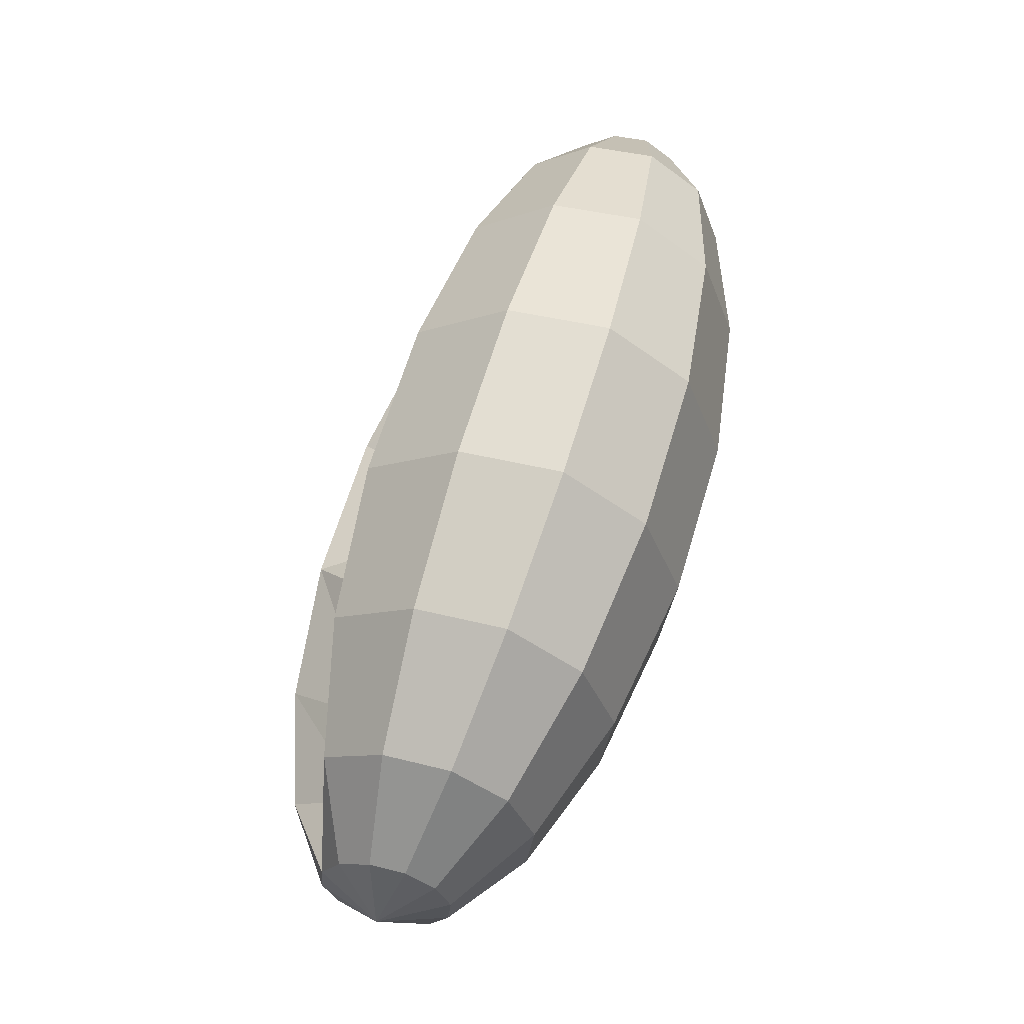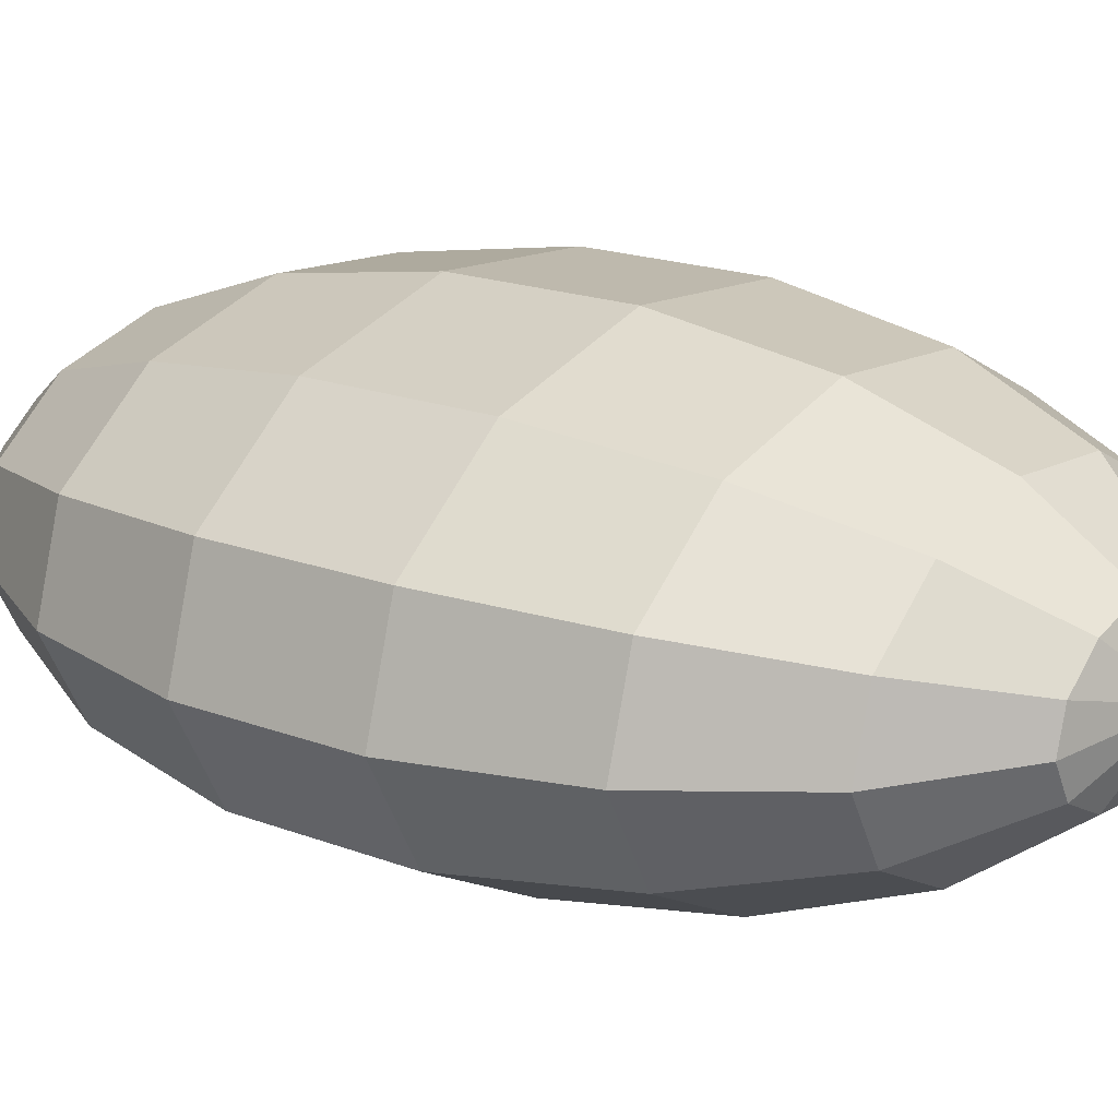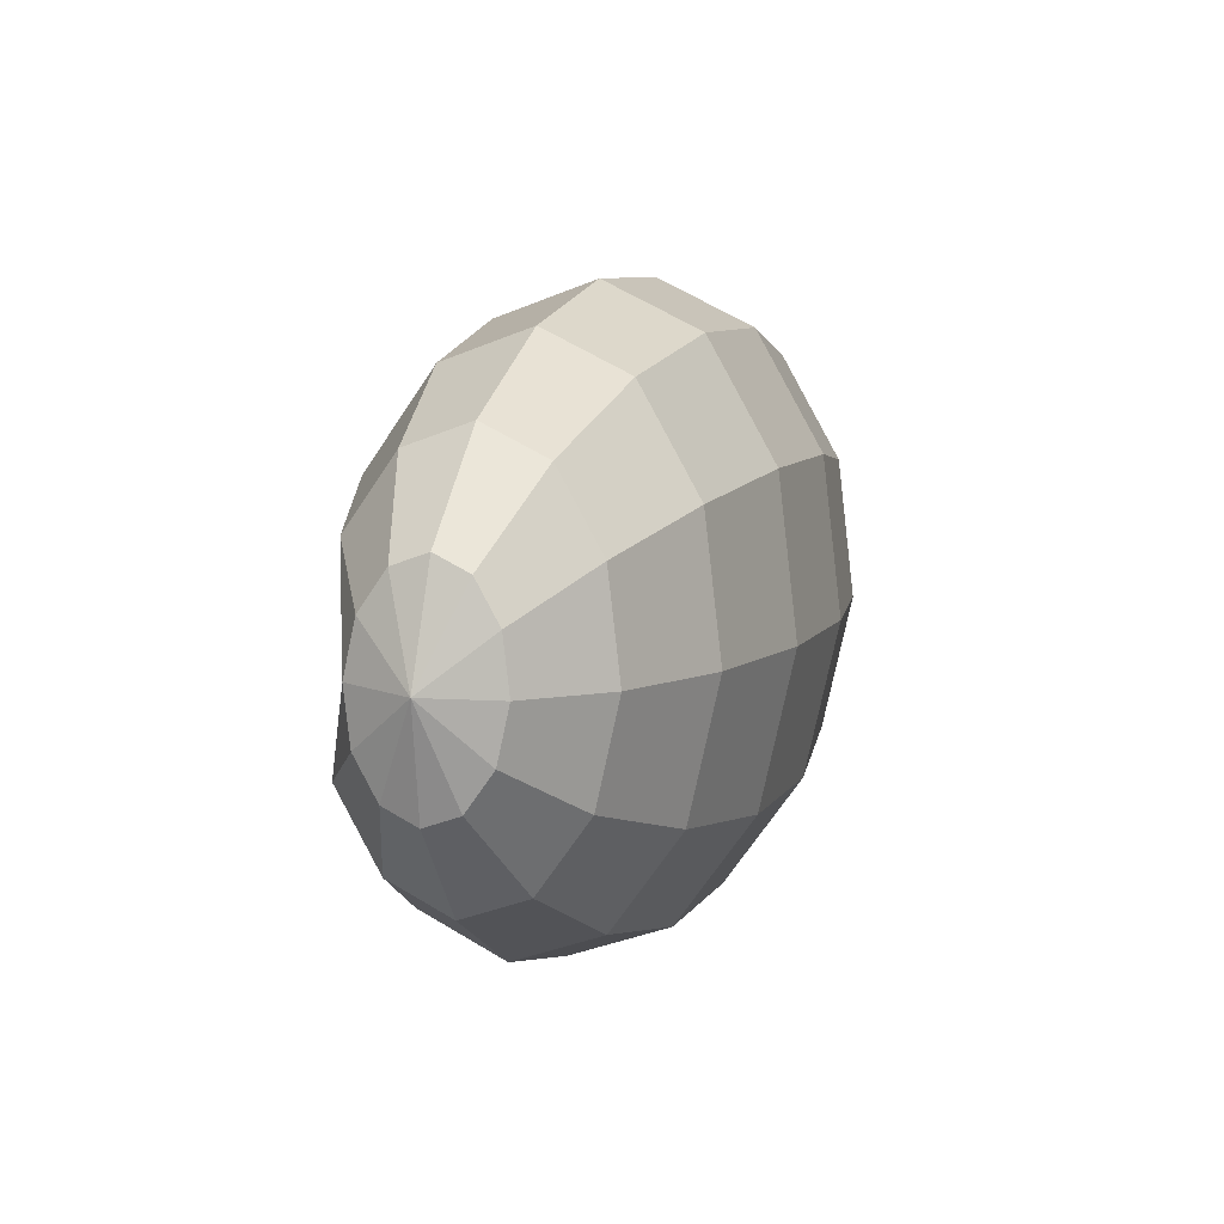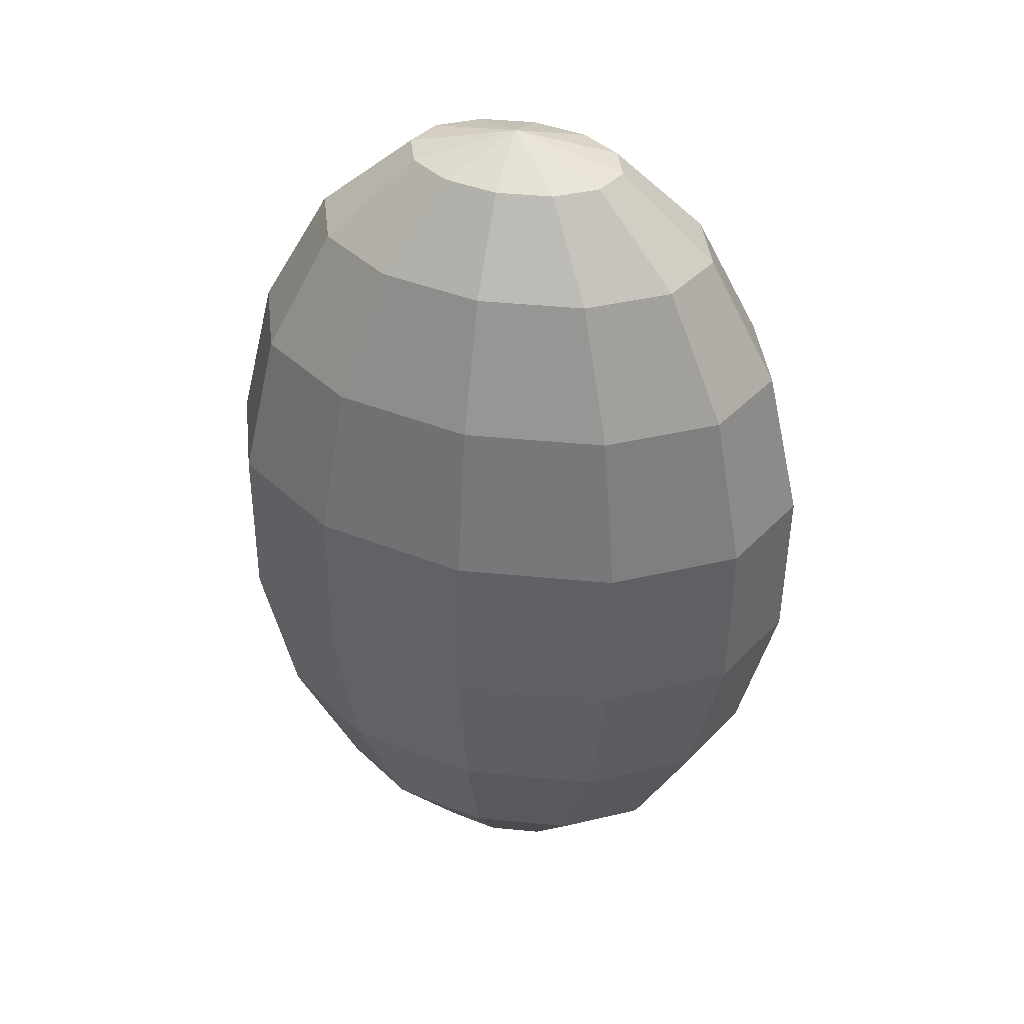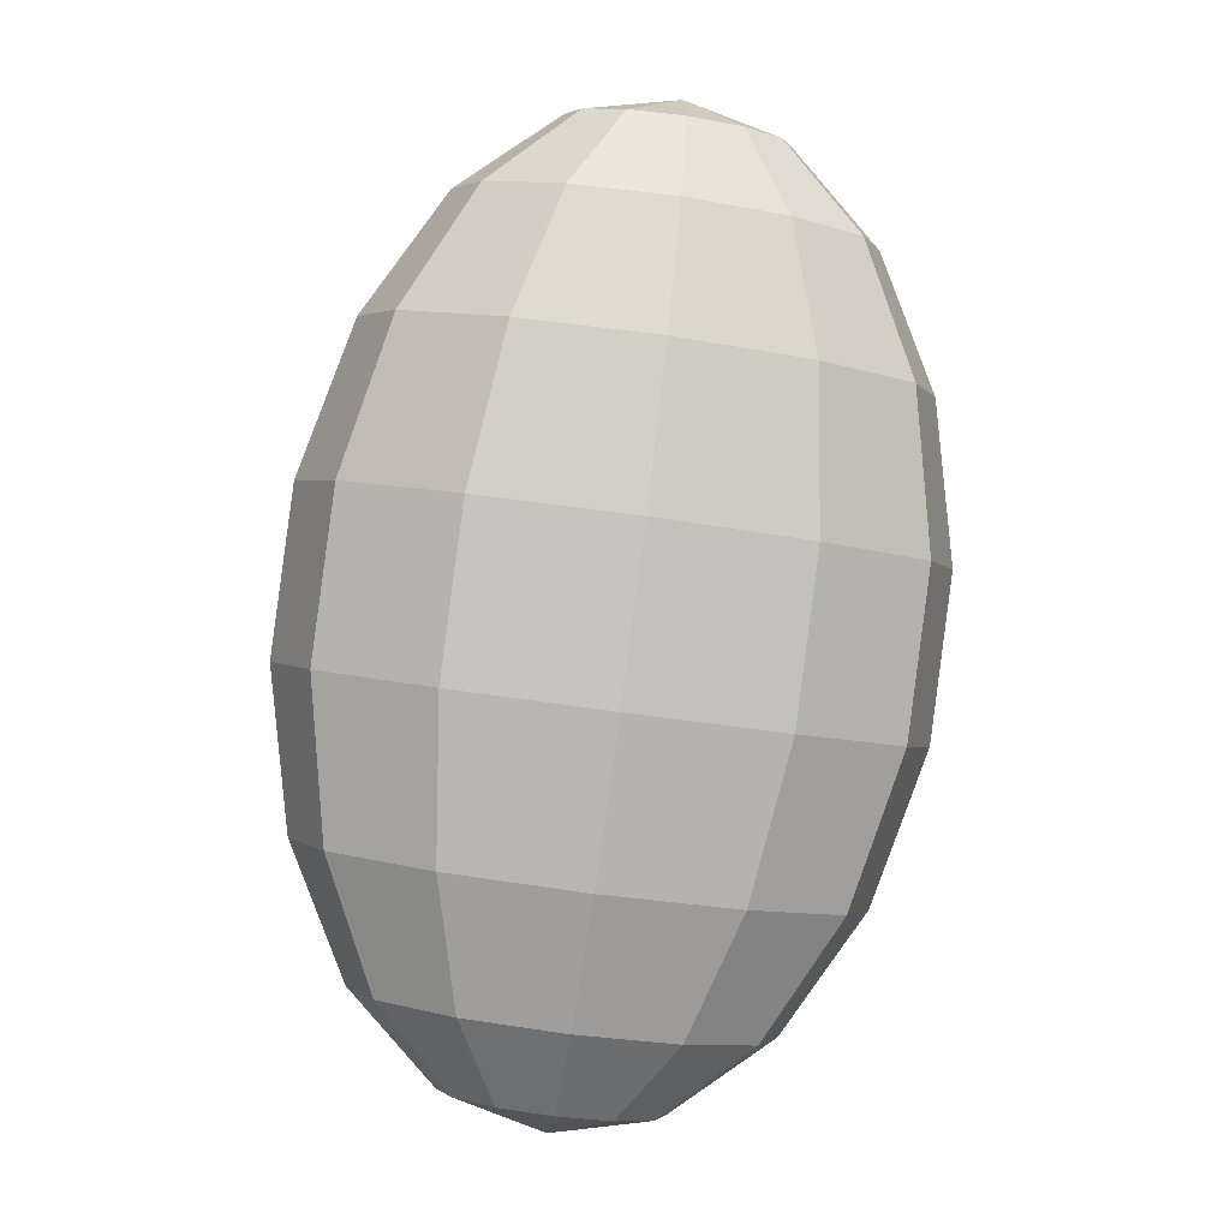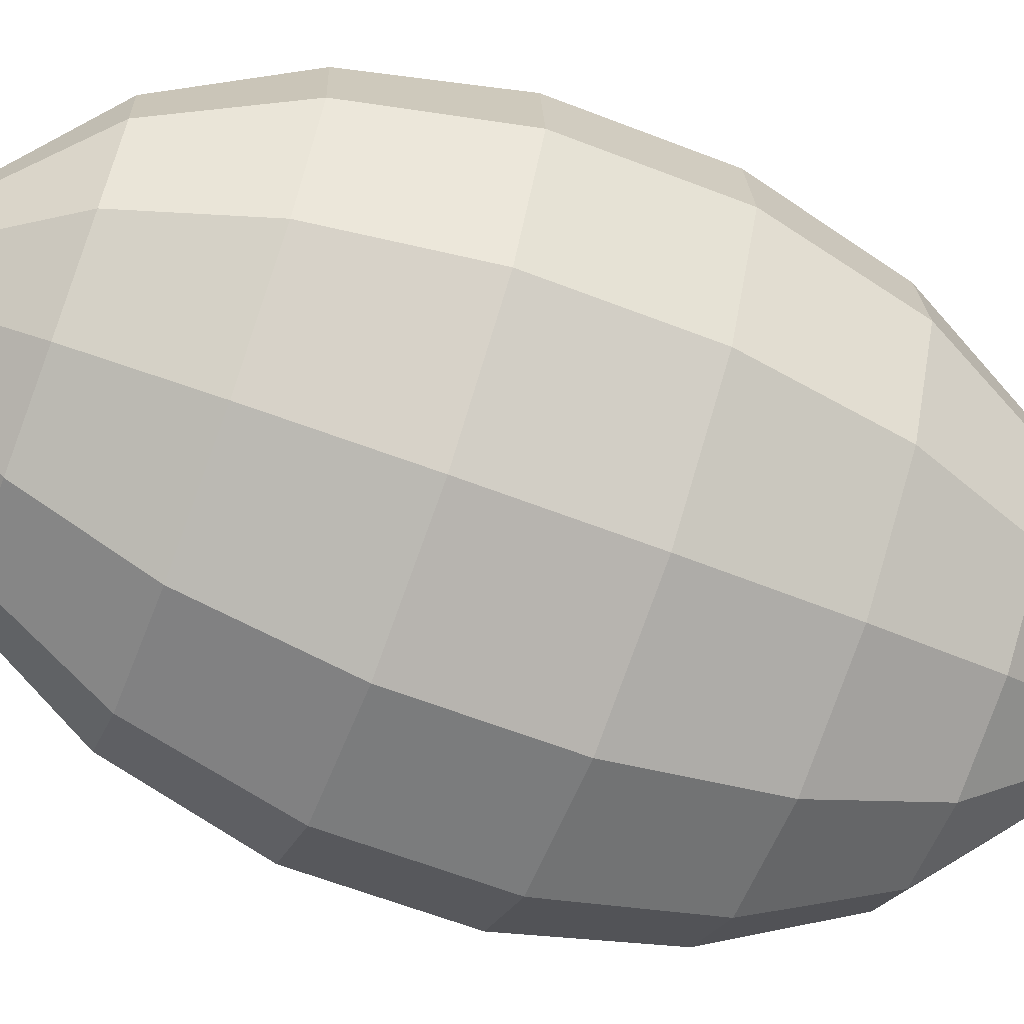
<metadata>
{"format":"obj","ext":"obj","renderer":"f3d","projection":"perspective","resolution":1024,"background":"white","views":[{"elev":-15.8,"azim":-134.7,"up":"+Y"},{"elev":-14.2,"azim":-52.1,"up":"+Z"},{"elev":-75.3,"azim":-123.7,"up":"+Y"},{"elev":21.1,"azim":-15.8,"up":"+Y"},{"elev":-18.7,"azim":-37.5,"up":"+Y"},{"elev":54.4,"azim":-74.7,"up":"+Z"}]}
</metadata>
<code>
v 0.03578 0.004458 -0.05377
v 0.02346 0.04601 -0.04808
v 0.0238 0.005891 -0.06066
v 0.026 0.07485 -0.03655
v 0.03074 0.08467 -0.02917
v 0.03642 0.07285 -0.02791
v 0.0415 0.04255 -0.03311
v 0.04464 0.001899 -0.04338
v 0.04498 -0.03822 -0.05597
v 0.04244 -0.06706 -0.0675
v 0.0377 -0.07688 -0.07488
v 0.03202 -0.06506 -0.07614
v 0.02693 -0.03476 -0.07093
v 0.009502 0.08143 -0.03956
v 0.01015 0.006026 -0.06322
v 0.01428 0.1356 -0.01789
v 0.02319 0.1541 -0.004021
v 0.03386 0.1319 -0.001658
v 0.04342 0.07493 -0.01144
v 0.04931 -0.001477 -0.03074
v 0.04995 -0.07688 -0.0544
v 0.04517 -0.1311 -0.07607
v 0.03626 -0.1495 -0.08994
v 0.02559 -0.1273 -0.0923
v 0.01604 -0.07038 -0.08252
v -0.004405 0.1064 -0.02926
v -0.003538 0.004846 -0.06113
v 0.002028 0.1794 -6.628e-05
v 0.01404 0.2043 0.01863
v 0.02841 0.1744 0.02181
v 0.04129 0.09768 0.008631
v 0.04922 -0.005263 -0.01738
v 0.05009 -0.1068 -0.04925
v 0.04366 -0.1799 -0.07844
v 0.03165 -0.2047 -0.09713
v 0.01728 -0.1748 -0.1003
v 0.004398 -0.09809 -0.08714
v -0.01659 0.118 -0.01841
v -0.0156 0.002494 -0.05465
v -0.00927 0.201 0.01479
v 0.004388 0.2293 0.03604
v 0.02073 0.1953 0.03966
v 0.03537 0.1081 0.02468
v 0.0444 -0.009002 -0.004899
v 0.04538 -0.1245 -0.04114
v 0.03807 -0.2075 -0.07434
v 0.02441 -0.2358 -0.09559
v 0.00807 -0.2018 -0.09921
v -0.006575 -0.1146 -0.08423
v -0.02557 0.1148 -0.008322
v -0.02458 -0.0007472 -0.04456
v -0.01826 0.1978 0.02487
v -0.004597 0.2261 0.04613
v 0.01174 0.192 0.04975
v 0.02639 0.1048 0.03476
v 0.03541 -0.01224 0.005188
v 0.0364 -0.1278 -0.03105
v 0.02908 -0.2108 -0.06425
v 0.01543 -0.2391 -0.0855
v -0.0009153 -0.205 -0.08912
v -0.01556 -0.1178 -0.07414
v -0.03028 0.0971 -0.0002143
v -0.02941 -0.004486 -0.03208
v -0.02384 0.1701 0.02898
v -0.01183 0.195 0.04767
v 0.002537 0.1651 0.05085
v 0.01541 0.08834 0.03767
v 0.02335 -0.0146 0.01167
v 0.02422 -0.1162 -0.0202
v 0.01779 -0.1892 -0.0494
v 0.005774 -0.2141 -0.06809
v -0.008595 -0.1841 -0.07127
v -0.02147 -0.1074 -0.05809
v -0.03014 0.06713 0.004936
v -0.02949 -0.008272 -0.01872
v -0.02536 0.1213 0.0266
v -0.01645 0.1398 0.04048
v -0.005781 0.1176 0.04284
v 0.003778 0.06063 0.03306
v 0.009668 -0.01578 0.01375
v 0.01031 -0.09118 -0.009901
v 0.005537 -0.1454 -0.03157
v -0.003378 -0.1638 -0.04544
v -0.01404 -0.1416 -0.0478
v -0.0236 -0.08468 -0.03802
v -0.02517 0.02847 0.006508
v -0.02482 -0.01165 -0.006078
v -0.02263 0.05731 0.01804
v -0.01788 0.06713 0.02542
v -0.01221 0.05531 0.02668
v -0.007121 0.02501 0.02147
v -0.003987 -0.01564 0.0112
v -0.003644 -0.05576 -0.001386
v -0.006185 -0.08459 -0.01291
v -0.01093 -0.09442 -0.0203
v -0.0166 -0.0826 -0.02155
v -0.02169 -0.0523 -0.01635
v -0.01597 -0.01421 0.004313
v 0.01453 -0.2762 -0.07084
v 0.06026 -0.2509 -0.0776
v 0.03492 -0.2458 -0.09904
v 0.07296 -0.2582 -0.0528
v 0.0696 -0.2658 -0.03129
v 0.0511 -0.2717 -0.01883
v 0.0224 -0.2742 -0.01876
v -0.008801 -0.2727 -0.03111
v -0.03414 -0.2676 -0.05255
v -0.04684 -0.2603 -0.07735
v -0.04348 -0.2527 -0.09886
v -0.02498 -0.2468 -0.1113
v 0.003721 -0.2443 -0.1114
v 0.09753 -0.1947 -0.07202
v 0.1214 -0.2085 -0.02541
v 0.1151 -0.2228 0.01501
v 0.0803 -0.2338 0.03843
v 0.02637 -0.2385 0.03856
v -0.03227 -0.2357 0.01536
v -0.0799 -0.2262 -0.02494
v -0.1038 -0.2124 -0.07155
v -0.09745 -0.1981 -0.112
v -0.06267 -0.1871 -0.1354
v -0.008736 -0.1824 -0.1355
v 0.02386 -0.1996 -0.0762
v 0.1218 -0.1145 -0.05477
v 0.154 -0.133 0.008024
v 0.1455 -0.1523 0.06249
v 0.09862 -0.1671 0.09404
v 0.02596 -0.1735 0.09421
v -0.05304 -0.1697 0.06296
v -0.1172 -0.1568 0.008664
v -0.1493 -0.1383 -0.05413
v -0.1409 -0.119 -0.1086
v -0.094 -0.1042 -0.1401
v -0.02133 -0.09784 -0.1403
v 0.03036 -0.1432 -0.06621
v 0.1303 -0.01985 -0.02793
v 0.1668 -0.04095 0.04348
v 0.1571 -0.06285 0.1054
v 0.1039 -0.07968 0.1413
v 0.02123 -0.08693 0.1415
v -0.06861 -0.08266 0.1059
v -0.1416 -0.06801 0.0442
v -0.1781 -0.04691 -0.0272
v -0.1685 -0.02501 -0.08914
v -0.1152 -0.008181 -0.125
v -0.03255 -0.0009292 -0.1252
v 0.1218 0.07776 0.005259
v 9.251e-05 0.005098 0.02221
v 0.1583 0.05666 0.07667
v 0.1487 0.03476 0.1386
v 0.09537 0.01793 0.1745
v 0.01274 0.01068 0.1747
v -0.0771 0.01495 0.1391
v -0.1501 0.0296 0.07739
v -0.1866 0.0507 0.005986
v -0.177 0.0726 -0.05595
v -0.1237 0.08943 -0.09182
v -0.04104 0.09668 -0.09202
v 0.09739 0.1666 0.0408
v -0.009733 0.1407 0.04216
v 0.1295 0.148 0.1036
v 0.121 0.1288 0.1581
v 0.07418 0.114 0.1896
v 0.00152 0.1076 0.1898
v -0.07748 0.1113 0.1585
v -0.1416 0.1242 0.1042
v -0.1738 0.1428 0.04144
v -0.1653 0.162 -0.01303
v -0.1184 0.1768 -0.04457
v -0.04577 0.1832 -0.04475
v 0.06008 0.2359 0.0744
v 0.01245 0.2455 0.0341
v 0.08394 0.2221 0.121
v 0.07763 0.2078 0.1614
v 0.04285 0.1968 0.1848
v -0.01108 0.1921 0.185
v -0.06971 0.1949 0.1618
v -0.1173 0.2045 0.1215
v -0.1412 0.2182 0.07487
v -0.1349 0.2325 0.03445
v -0.1001 0.2435 0.01103
v -0.04618 0.2483 0.01091
v 0.01433 0.2774 0.102
v -0.01101 0.2824 0.08057
v 0.02702 0.27 0.1268
v 0.02367 0.2624 0.1483
v 0.005162 0.2566 0.1608
v -0.02353 0.2541 0.1608
v -0.05473 0.2555 0.1485
v -0.08008 0.2606 0.1271
v -0.09277 0.268 0.1023
v -0.08942 0.2756 0.08075
v -0.07091 0.2814 0.06829
v -0.04221 0.2839 0.06823
v -0.03435 0.2859 0.1203
v 0.02636 -0.06344 -0.05069
o group614167340
g mesh614167340
f 3 2 1
f 2 4 1
f 4 5 1
f 5 6 1
f 6 7 1
f 7 8 1
f 8 9 1
f 9 10 1
f 10 11 1
f 11 12 1
f 12 13 1
f 13 3 1
f 14 2 3
f 15 14 3
f 16 4 2
f 14 16 2
f 17 5 4
f 16 17 4
f 18 6 5
f 17 18 5
f 19 7 6
f 18 19 6
f 20 8 7
f 19 20 7
f 21 9 8
f 20 21 8
f 22 10 9
f 21 22 9
f 23 11 10
f 22 23 10
f 24 12 11
f 23 24 11
f 25 13 12
f 24 25 12
f 15 3 13
f 25 15 13
f 26 14 15
f 27 26 15
f 28 16 14
f 26 28 14
f 29 17 16
f 28 29 16
f 30 18 17
f 29 30 17
f 31 19 18
f 30 31 18
f 32 20 19
f 31 32 19
f 33 21 20
f 32 33 20
f 34 22 21
f 33 34 21
f 35 23 22
f 34 35 22
f 36 24 23
f 35 36 23
f 37 25 24
f 36 37 24
f 27 15 25
f 37 27 25
f 38 26 27
f 39 38 27
f 40 28 26
f 38 40 26
f 41 29 28
f 40 41 28
f 42 30 29
f 41 42 29
f 43 31 30
f 42 43 30
f 44 32 31
f 43 44 31
f 45 33 32
f 44 45 32
f 46 34 33
f 45 46 33
f 47 35 34
f 46 47 34
f 48 36 35
f 47 48 35
f 49 37 36
f 48 49 36
f 39 27 37
f 49 39 37
f 50 38 39
f 51 50 39
f 52 40 38
f 50 52 38
f 53 41 40
f 52 53 40
f 54 42 41
f 53 54 41
f 55 43 42
f 54 55 42
f 56 44 43
f 55 56 43
f 57 45 44
f 56 57 44
f 58 46 45
f 57 58 45
f 59 47 46
f 58 59 46
f 60 48 47
f 59 60 47
f 61 49 48
f 60 61 48
f 51 39 49
f 61 51 49
f 62 50 51
f 63 62 51
f 64 52 50
f 62 64 50
f 65 53 52
f 64 65 52
f 66 54 53
f 65 66 53
f 67 55 54
f 66 67 54
f 68 56 55
f 67 68 55
f 69 57 56
f 68 69 56
f 70 58 57
f 69 70 57
f 71 59 58
f 70 71 58
f 72 60 59
f 71 72 59
f 73 61 60
f 72 73 60
f 63 51 61
f 73 63 61
f 74 62 63
f 75 74 63
f 76 64 62
f 74 76 62
f 77 65 64
f 76 77 64
f 78 66 65
f 77 78 65
f 79 67 66
f 78 79 66
f 80 68 67
f 79 80 67
f 81 69 68
f 80 81 68
f 82 70 69
f 81 82 69
f 83 71 70
f 82 83 70
f 84 72 71
f 83 84 71
f 85 73 72
f 84 85 72
f 75 63 73
f 85 75 73
f 86 74 75
f 87 86 75
f 88 76 74
f 86 88 74
f 89 77 76
f 88 89 76
f 90 78 77
f 89 90 77
f 91 79 78
f 90 91 78
f 92 80 79
f 91 92 79
f 93 81 80
f 92 93 80
f 94 82 81
f 93 94 81
f 95 83 82
f 94 95 82
f 96 84 83
f 95 96 83
f 97 85 84
f 96 97 84
f 87 75 85
f 97 87 85
f 98 86 87
f 98 88 86
f 98 89 88
f 98 90 89
f 98 91 90
f 98 92 91
f 98 93 92
f 98 94 93
f 98 95 94
f 98 96 95
f 98 97 96
f 98 87 97
o group325723289
g mesh325723289
f 101 100 99
f 100 102 99
f 102 103 99
f 103 104 99
f 104 105 99
f 105 106 99
f 106 107 99
f 107 108 99
f 108 109 99
f 109 110 99
f 110 111 99
f 111 101 99
f 112 100 101
f 113 102 100
f 112 113 100
f 114 103 102
f 113 114 102
f 115 104 103
f 114 115 103
f 116 105 104
f 115 116 104
f 117 106 105
f 116 117 105
f 118 107 106
f 117 118 106
f 119 108 107
f 118 119 107
f 120 109 108
f 119 120 108
f 121 110 109
f 120 121 109
f 122 111 110
f 121 122 110
f 122 101 111
f 124 112 123
f 125 113 112
f 124 125 112
f 126 114 113
f 125 126 113
f 127 115 114
f 126 127 114
f 128 116 115
f 127 128 115
f 129 117 116
f 128 129 116
f 130 118 117
f 129 130 117
f 131 119 118
f 130 131 118
f 132 120 119
f 131 132 119
f 133 121 120
f 132 133 120
f 134 122 121
f 133 134 121
f 134 123 122
f 136 124 135
f 137 125 124
f 136 137 124
f 138 126 125
f 137 138 125
f 139 127 126
f 138 139 126
f 140 128 127
f 139 140 127
f 141 129 128
f 140 141 128
f 142 130 129
f 141 142 129
f 143 131 130
f 142 143 130
f 144 132 131
f 143 144 131
f 145 133 132
f 144 145 132
f 146 134 133
f 145 146 133
f 146 135 134
f 148 147 136
f 149 137 136
f 147 149 136
f 150 138 137
f 149 150 137
f 151 139 138
f 150 151 138
f 152 140 139
f 151 152 139
f 153 141 140
f 152 153 140
f 154 142 141
f 153 154 141
f 155 143 142
f 154 155 142
f 156 144 143
f 155 156 143
f 157 145 144
f 156 157 144
f 158 146 145
f 157 158 145
f 158 148 146
f 160 159 147
f 161 149 147
f 159 161 147
f 162 150 149
f 161 162 149
f 163 151 150
f 162 163 150
f 164 152 151
f 163 164 151
f 165 153 152
f 164 165 152
f 166 154 153
f 165 166 153
f 167 155 154
f 166 167 154
f 168 156 155
f 167 168 155
f 169 157 156
f 168 169 156
f 170 158 157
f 169 170 157
f 170 160 158
f 172 171 159
f 173 161 159
f 171 173 159
f 174 162 161
f 173 174 161
f 175 163 162
f 174 175 162
f 176 164 163
f 175 176 163
f 177 165 164
f 176 177 164
f 178 166 165
f 177 178 165
f 179 167 166
f 178 179 166
f 180 168 167
f 179 180 167
f 181 169 168
f 180 181 168
f 182 170 169
f 181 182 169
f 182 172 170
f 183 171 172
f 184 183 172
f 185 173 171
f 183 185 171
f 186 174 173
f 185 186 173
f 187 175 174
f 186 187 174
f 188 176 175
f 187 188 175
f 189 177 176
f 188 189 176
f 190 178 177
f 189 190 177
f 191 179 178
f 190 191 178
f 192 180 179
f 191 192 179
f 193 181 180
f 192 193 180
f 194 182 181
f 193 194 181
f 184 172 182
f 194 184 182
f 195 183 184
f 195 185 183
f 195 186 185
f 195 187 186
f 195 188 187
f 195 189 188
f 195 190 189
f 195 191 190
f 195 192 191
f 195 193 192
f 195 194 193
f 195 184 194
f 135 196 136
f 146 196 135
f 136 196 148
f 148 196 146
f 147 148 160
f 160 148 158
f 123 135 124
f 134 135 123
f 101 123 112
f 122 123 101
f 159 160 172
f 172 160 170

</code>
